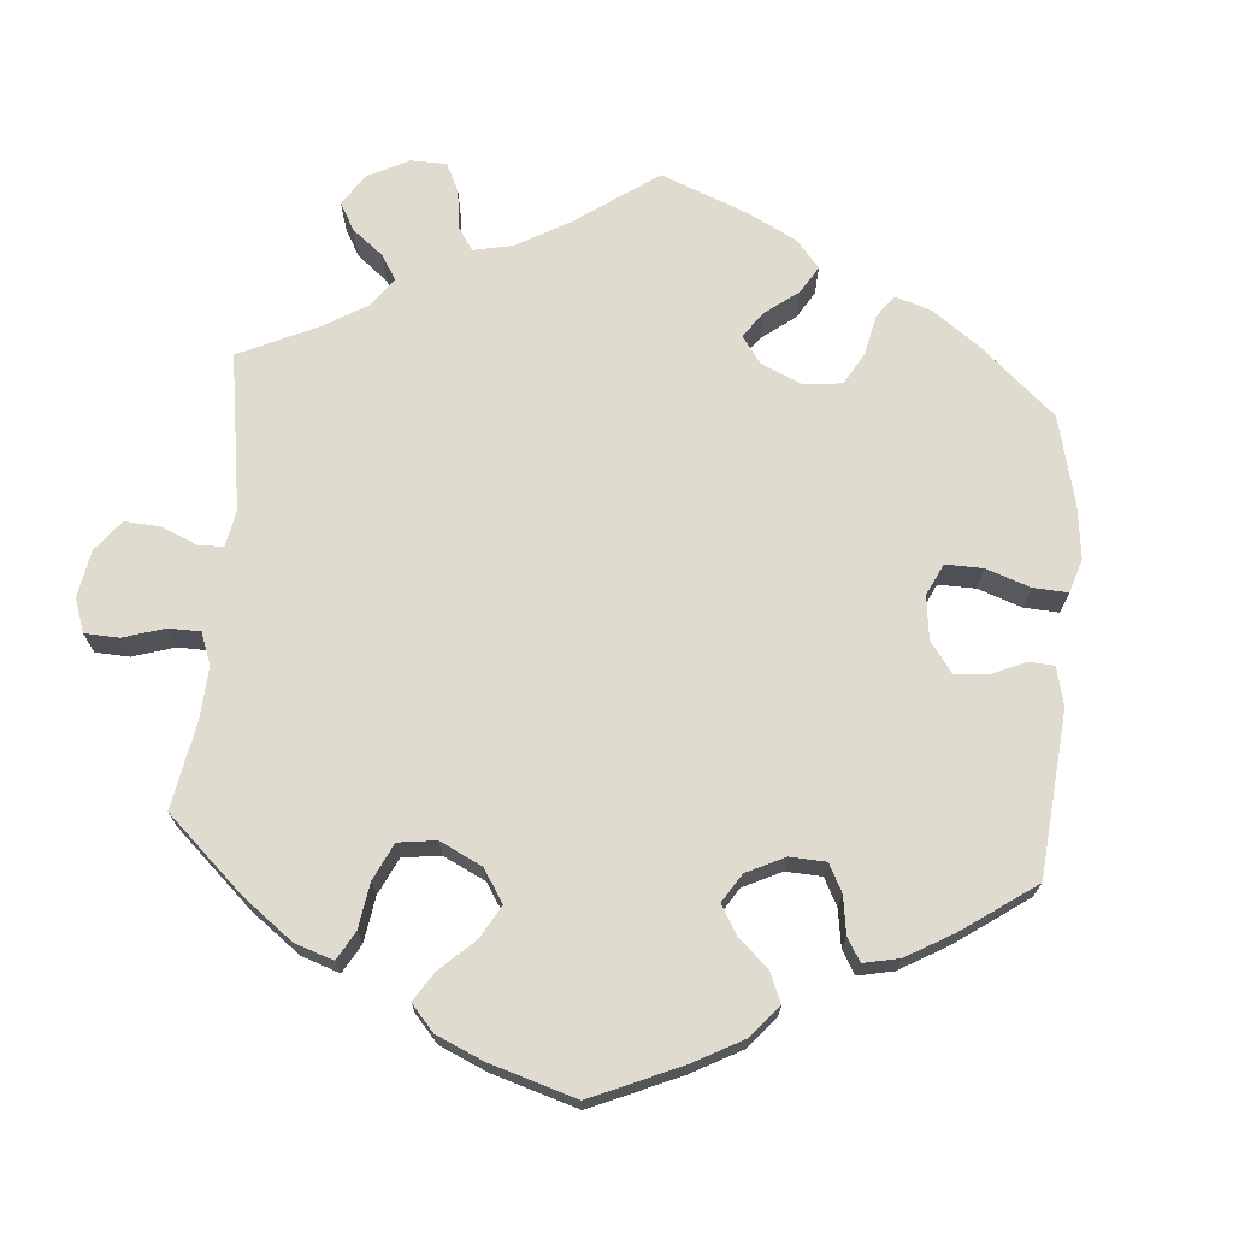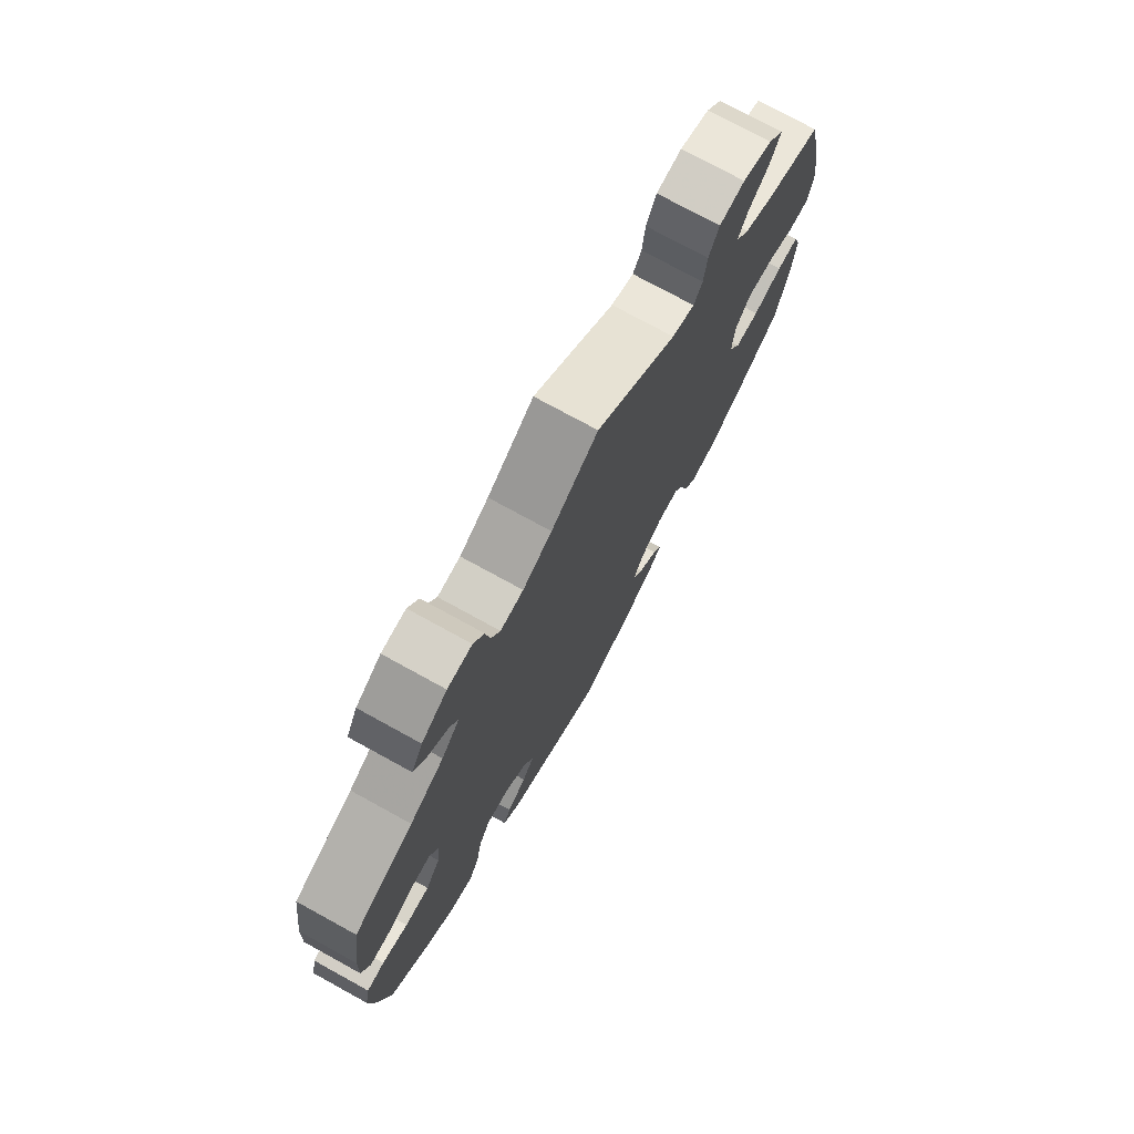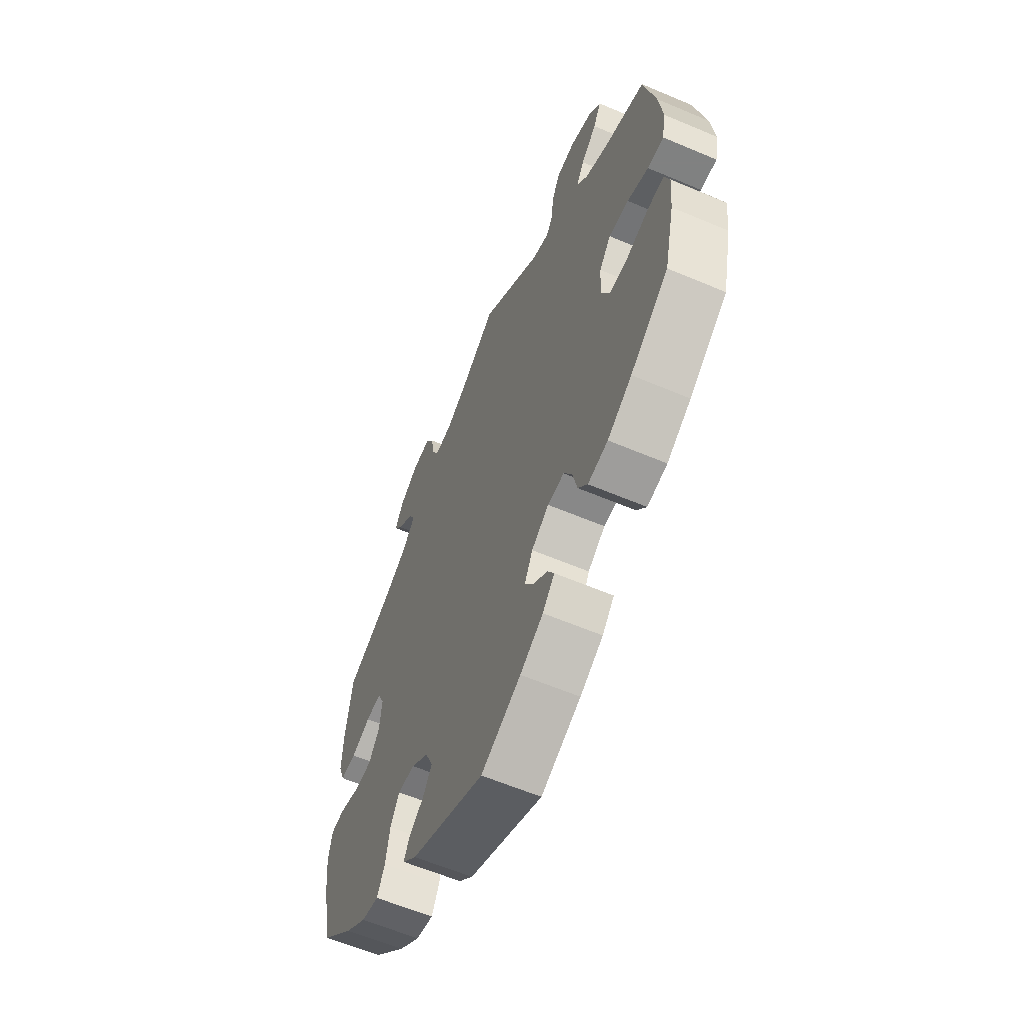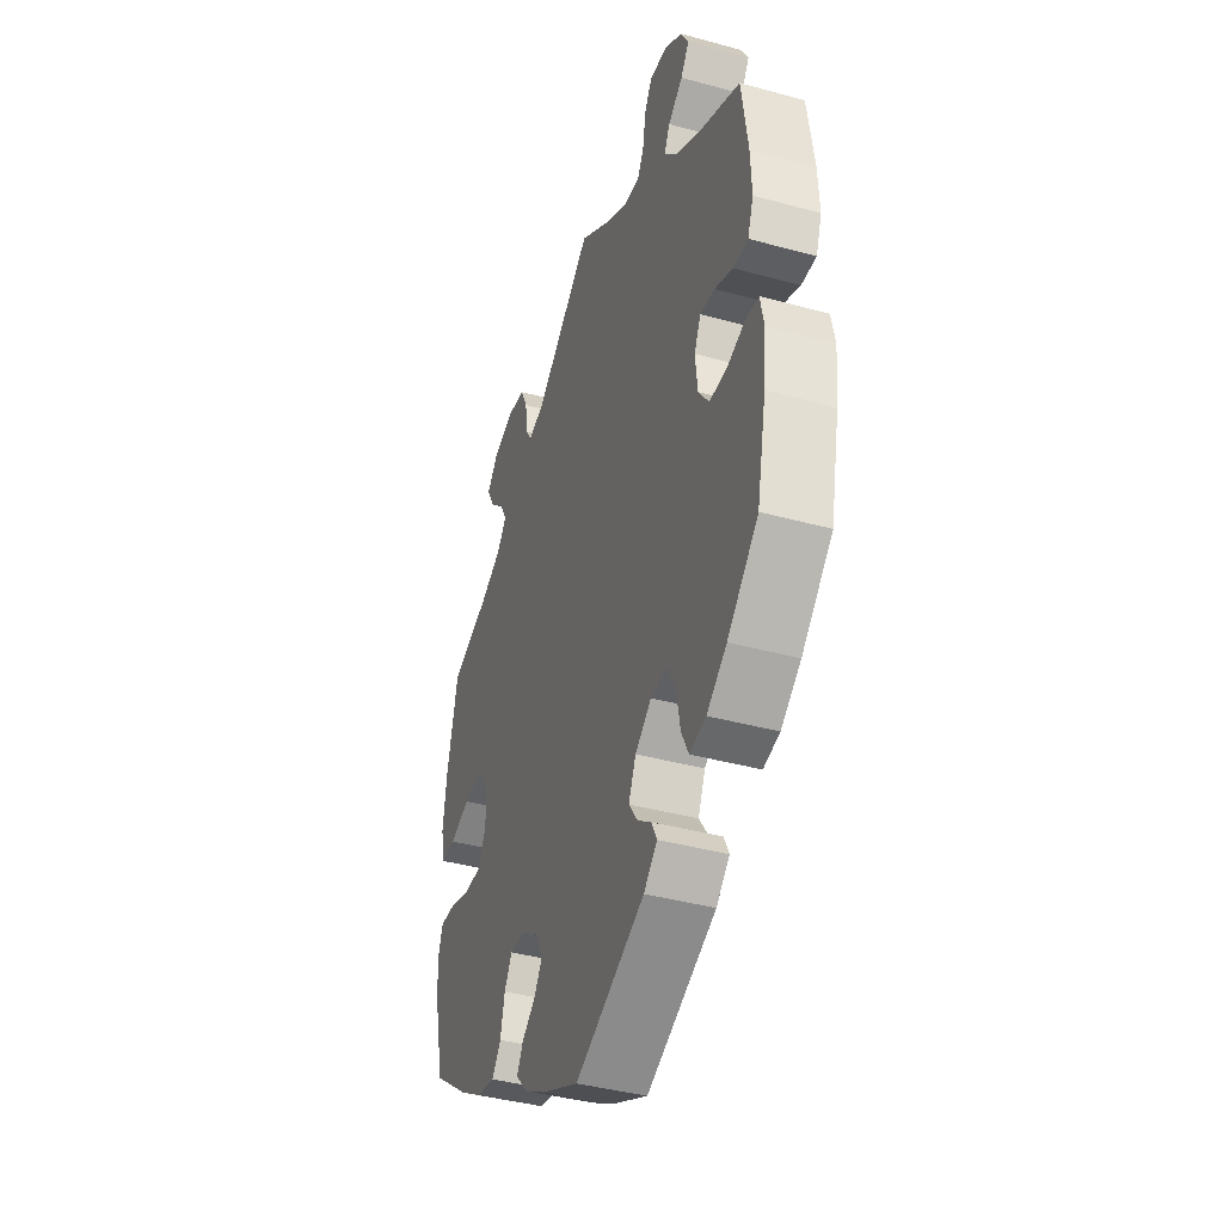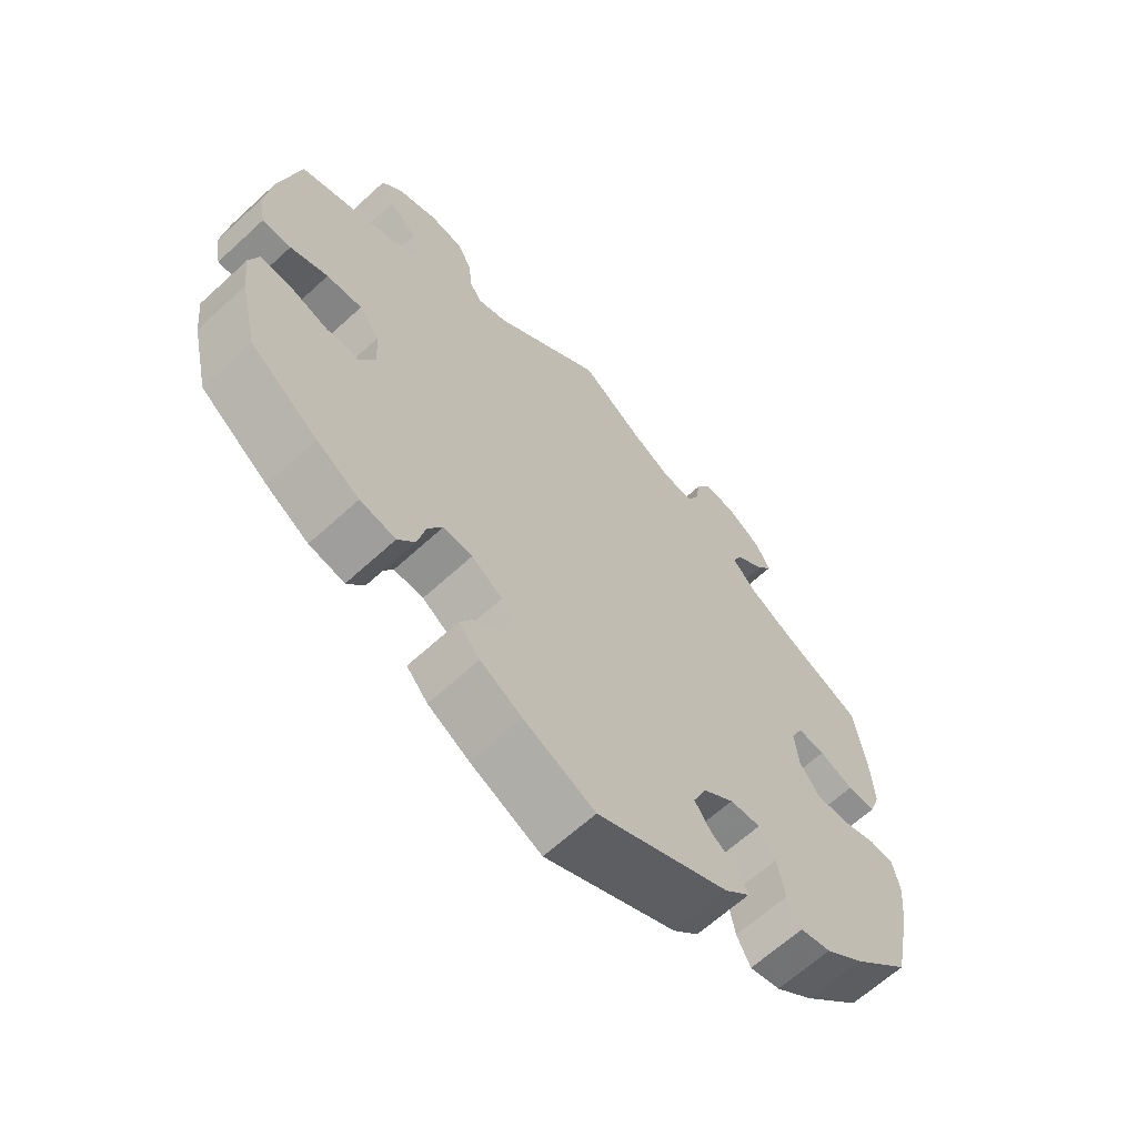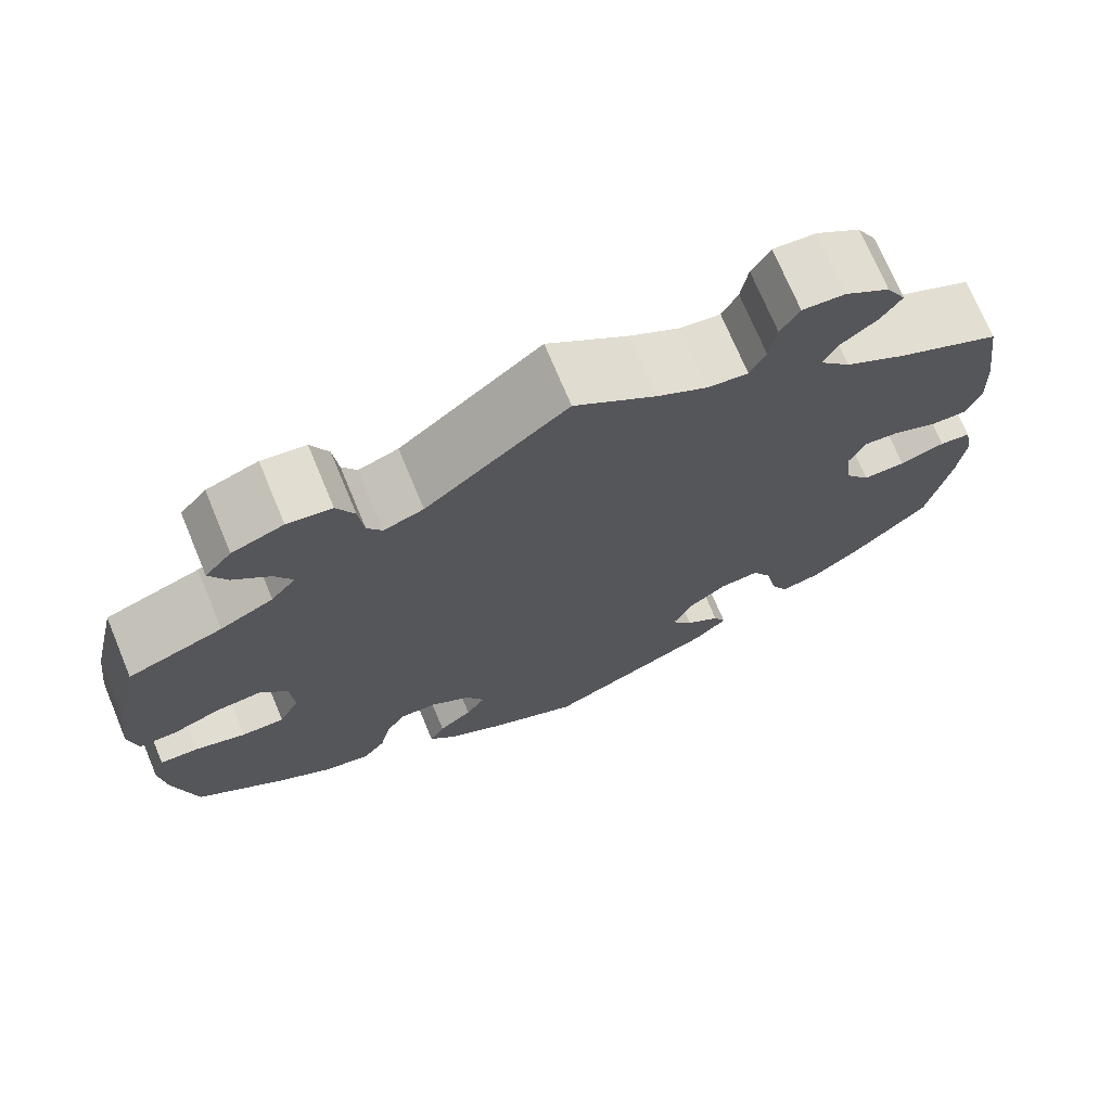
<metadata>
{"format":"obj","ext":"obj","renderer":"f3d","projection":"perspective","resolution":1024,"background":"white","views":[{"elev":70.5,"azim":124.7,"up":"+Y"},{"elev":75.0,"azim":-61.2,"up":"+Z"},{"elev":-60.3,"azim":66.5,"up":"+Z"},{"elev":-40.1,"azim":-108.7,"up":"+Z"},{"elev":-64.5,"azim":132.8,"up":"+Z"},{"elev":72.2,"azim":157.4,"up":"+Z"}]}
</metadata>
<code>
v -0.192 0.07 -0.49
v -0.229 0.07 -0.455
v -0.215 0.07 -0.426
v -0.176 0.07 -0.397
v -0.152 0.07 -0.362
v -0.172 0.07 -0.317
v -0.217 0.07 -0.283
v -0.262 0.07 -0.28
v -0.285 0.07 -0.322
v -0.296 0.07 -0.381
v -0.316 0.07 -0.421
v -0.361 0.07 -0.411
v -0.416 0.07 -0.37
v -0.501 0.07 -0.289
v -0.527 0.07 -0.165
v -0.535 0.07 -0.091
v -0.525 0.07 -0.042
v -0.49 0.07 -0.038
v -0.439 0.07 -0.054
v -0.391 0.07 -0.054
v -0.362 0.07 -0.014
v -0.356 0.07 0.044
v -0.374 0.07 0.082
v -0.414 0.07 0.078
v -0.464 0.07 0.057
v -0.505 0.07 0.056
v -0.521 0.07 0.1
v -0.518 0.07 0.17
v -0.501 0.07 0.289
v -0.383 0.07 0.344
v -0.316 0.07 0.383
v -0.281 0.07 0.422
v -0.297 0.07 0.454
v -0.338 0.07 0.485
v -0.361 0.07 0.519
v -0.339 0.07 0.559
v -0.289 0.07 0.592
v -0.241 0.07 0.595
v -0.22 0.07 0.56
v -0.212 0.07 0.51
v -0.194 0.07 0.476
v -0.149 0.07 0.481
v -0.092 0.07 0.513
v 0 0.07 0.578
v 0.16 0.07 0.45
v 0.205 0.07 0.434
v 0.222 0.07 0.461
v 0.228 0.07 0.512
v 0.248 0.07 0.553
v 0.298 0.07 0.56
v 0.356 0.07 0.539
v 0.386 0.07 0.504
v 0.366 0.07 0.465
v 0.325 0.07 0.427
v 0.305 0.07 0.391
v 0.333 0.07 0.357
v 0.393 0.07 0.327
v 0.5 0.07 0.289
v 0.53 0.07 0.158
v 0.54 0.07 0.079
v 0.53 0.07 0.028
v 0.488 0.07 0.028
v 0.433 0.07 0.049
v 0.381 0.07 0.053
v 0.351 0.07 0.014
v 0.347 0.07 -0.046
v 0.37 0.07 -0.09
v 0.418 0.07 -0.09
v 0.476 0.07 -0.072
v 0.519 0.07 -0.07
v 0.533 0.07 -0.112
v 0.526 0.07 -0.177
v 0.5 0.07 -0.289
v 0.401 0.07 -0.363
v 0.338 0.07 -0.402
v 0.286 0.07 -0.412
v 0.261 0.07 -0.379
v 0.249 0.07 -0.327
v 0.228 0.07 -0.291
v 0.185 0.07 -0.293
v 0.14 0.07 -0.324
v 0.119 0.07 -0.365
v 0.141 0.07 -0.399
v 0.179 0.07 -0.429
v 0.196 0.07 -0.459
v 0.165 0.07 -0.494
v 0.105 0.07 -0.529
v 0.001 0.07 -0.578
v -0.192 0 -0.49
v -0.229 0 -0.455
v -0.215 0 -0.426
v -0.176 0 -0.397
v -0.152 0 -0.362
v -0.172 0 -0.317
v -0.217 0 -0.283
v -0.262 0 -0.28
v -0.285 0 -0.322
v -0.296 0 -0.381
v -0.316 0 -0.421
v -0.361 0 -0.411
v -0.416 0 -0.37
v -0.501 0 -0.289
v -0.527 0 -0.165
v -0.535 0 -0.091
v -0.525 0 -0.042
v -0.49 0 -0.038
v -0.439 0 -0.054
v -0.391 0 -0.054
v -0.362 0 -0.014
v -0.356 0 0.044
v -0.374 0 0.082
v -0.414 0 0.078
v -0.464 0 0.057
v -0.505 0 0.056
v -0.521 0 0.1
v -0.518 0 0.17
v -0.501 0 0.289
v -0.383 0 0.344
v -0.316 0 0.383
v -0.281 0 0.422
v -0.297 0 0.454
v -0.338 0 0.485
v -0.361 0 0.519
v -0.339 0 0.559
v -0.289 0 0.592
v -0.241 0 0.595
v -0.22 0 0.56
v -0.212 0 0.51
v -0.194 0 0.476
v -0.149 0 0.481
v -0.092 0 0.513
v 0 0 0.578
v 0.16 0 0.45
v 0.205 0 0.434
v 0.222 0 0.461
v 0.228 0 0.512
v 0.248 0 0.553
v 0.298 0 0.56
v 0.356 0 0.539
v 0.386 0 0.504
v 0.366 0 0.465
v 0.325 0 0.427
v 0.305 0 0.391
v 0.333 0 0.357
v 0.393 0 0.327
v 0.5 0 0.289
v 0.53 0 0.158
v 0.54 0 0.079
v 0.53 0 0.028
v 0.488 0 0.028
v 0.433 0 0.049
v 0.381 0 0.053
v 0.351 0 0.014
v 0.347 0 -0.046
v 0.37 0 -0.09
v 0.418 0 -0.09
v 0.476 0 -0.072
v 0.519 0 -0.07
v 0.533 0 -0.112
v 0.526 0 -0.177
v 0.5 0 -0.289
v 0.401 0 -0.363
v 0.338 0 -0.402
v 0.286 0 -0.412
v 0.261 0 -0.379
v 0.249 0 -0.327
v 0.228 0 -0.291
v 0.185 0 -0.293
v 0.14 0 -0.324
v 0.119 0 -0.365
v 0.141 0 -0.399
v 0.179 0 -0.429
v 0.196 0 -0.459
v 0.165 0 -0.494
v 0.105 0 -0.529
v 0.001 0 -0.578
f 83 84 85 86
f 82 83 86 87
f 75 76 77 78
f 75 78 79
f 74 75 79
f 73 74 79
f 72 73 79
f 71 72 79 80
f 68 69 70 71
f 67 68 71 80
f 60 61 62 63
f 60 63 64
f 57 58 59 60
f 56 57 60 64
f 55 56 64 65
f 51 52 53 54
f 51 54 55
f 50 51 55
f 47 48 49 50
f 46 47 50 55
f 45 46 55 65
f 43 44 45 65
f 37 38 39 40
f 37 40 41
f 36 37 41
f 33 34 35 36
f 32 33 36 41
f 31 32 41 42
f 27 28 29 30
f 27 30 31
f 24 25 26 27
f 23 24 27 31
f 22 23 31 42
f 16 17 18 19
f 16 19 20
f 15 16 20
f 14 15 20
f 13 14 20 21
f 9 10 11 12
f 8 9 12 13
f 1 2 3 4
f 1 4 5
f 82 87 88 1
f 66 67 80 81
f 43 65 66 81
f 21 22 42 43
f 8 13 21 43
f 7 8 43
f 6 7 43 81
f 5 6 81 82
f 1 5 82
f 174 173 172 171
f 175 174 171 170
f 166 165 164 163
f 167 166 163
f 167 163 162
f 167 162 161
f 167 161 160
f 168 167 160 159
f 159 158 157 156
f 168 159 156 155
f 151 150 149 148
f 152 151 148
f 148 147 146 145
f 152 148 145 144
f 153 152 144 143
f 142 141 140 139
f 143 142 139
f 143 139 138
f 138 137 136 135
f 143 138 135 134
f 153 143 134 133
f 153 133 132 131
f 128 127 126 125
f 129 128 125
f 129 125 124
f 124 123 122 121
f 129 124 121 120
f 130 129 120 119
f 118 117 116 115
f 119 118 115
f 115 114 113 112
f 119 115 112 111
f 130 119 111 110
f 107 106 105 104
f 108 107 104
f 108 104 103
f 108 103 102
f 109 108 102 101
f 100 99 98 97
f 101 100 97 96
f 92 91 90 89
f 93 92 89
f 89 176 175 170
f 169 168 155 154
f 169 154 153 131
f 131 130 110 109
f 131 109 101 96
f 131 96 95
f 169 131 95 94
f 170 169 94 93
f 170 93 89
f 1 89 90 2
f 2 90 91 3
f 3 91 92 4
f 4 92 93 5
f 5 93 94 6
f 6 94 95 7
f 7 95 96 8
f 8 96 97 9
f 9 97 98 10
f 10 98 99 11
f 11 99 100 12
f 12 100 101 13
f 13 101 102 14
f 14 102 103 15
f 15 103 104 16
f 16 104 105 17
f 17 105 106 18
f 18 106 107 19
f 19 107 108 20
f 20 108 109 21
f 21 109 110 22
f 22 110 111 23
f 23 111 112 24
f 24 112 113 25
f 25 113 114 26
f 26 114 115 27
f 27 115 116 28
f 28 116 117 29
f 29 117 118 30
f 30 118 119 31
f 31 119 120 32
f 32 120 121 33
f 33 121 122 34
f 34 122 123 35
f 35 123 124 36
f 36 124 125 37
f 37 125 126 38
f 38 126 127 39
f 39 127 128 40
f 40 128 129 41
f 41 129 130 42
f 42 130 131 43
f 43 131 132 44
f 44 132 133 45
f 45 133 134 46
f 46 134 135 47
f 47 135 136 48
f 48 136 137 49
f 49 137 138 50
f 50 138 139 51
f 51 139 140 52
f 52 140 141 53
f 53 141 142 54
f 54 142 143 55
f 55 143 144 56
f 56 144 145 57
f 57 145 146 58
f 58 146 147 59
f 59 147 148 60
f 60 148 149 61
f 61 149 150 62
f 62 150 151 63
f 63 151 152 64
f 64 152 153 65
f 65 153 154 66
f 66 154 155 67
f 67 155 156 68
f 68 156 157 69
f 69 157 158 70
f 70 158 159 71
f 71 159 160 72
f 72 160 161 73
f 73 161 162 74
f 74 162 163 75
f 75 163 164 76
f 76 164 165 77
f 77 165 166 78
f 78 166 167 79
f 79 167 168 80
f 80 168 169 81
f 81 169 170 82
f 82 170 171 83
f 83 171 172 84
f 84 172 173 85
f 85 173 174 86
f 86 174 175 87
f 87 175 176 88
f 88 176 89 1

</code>
